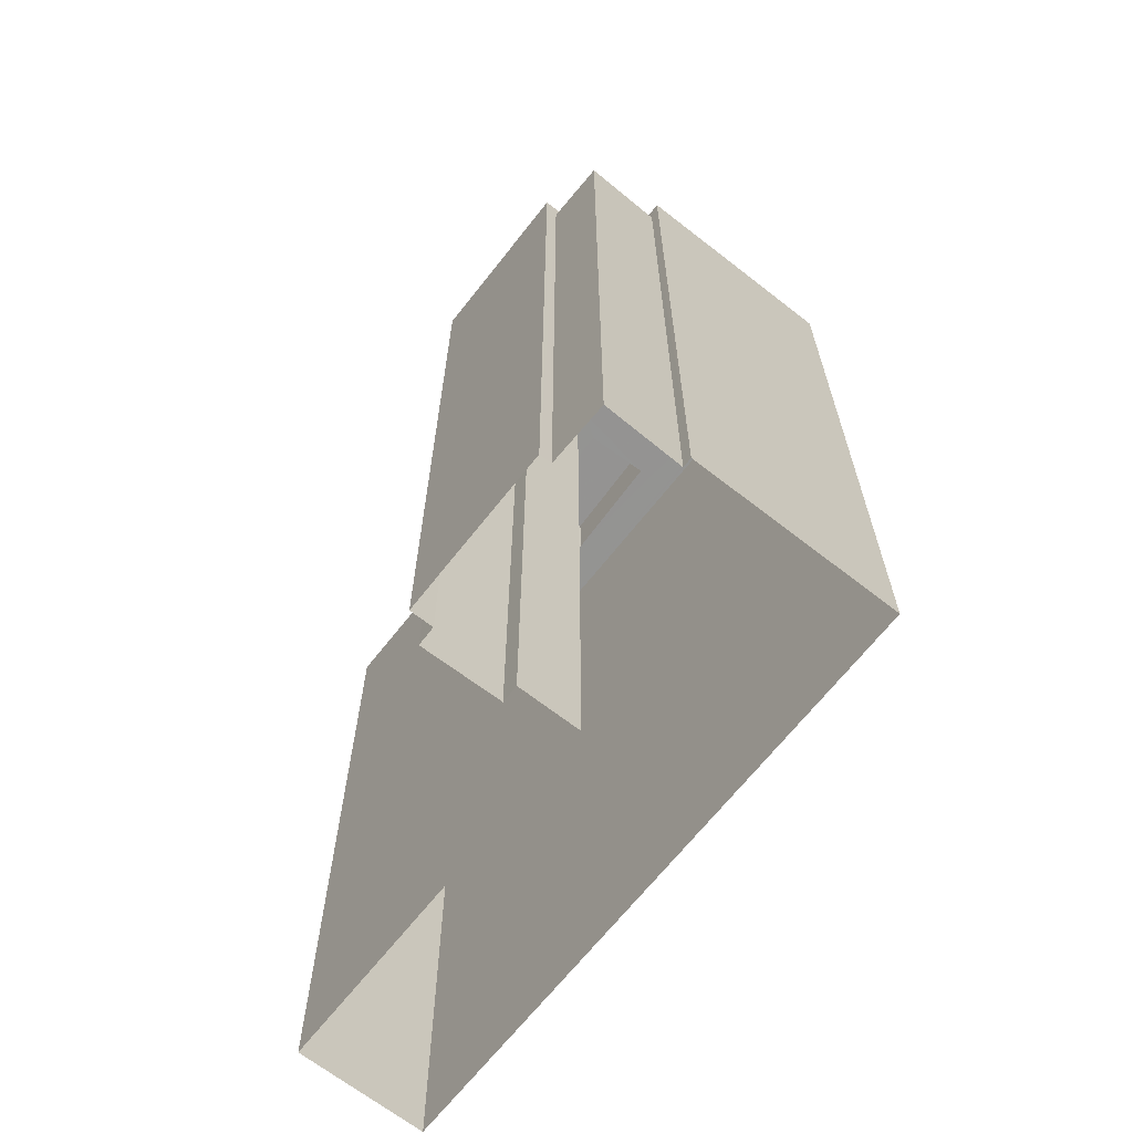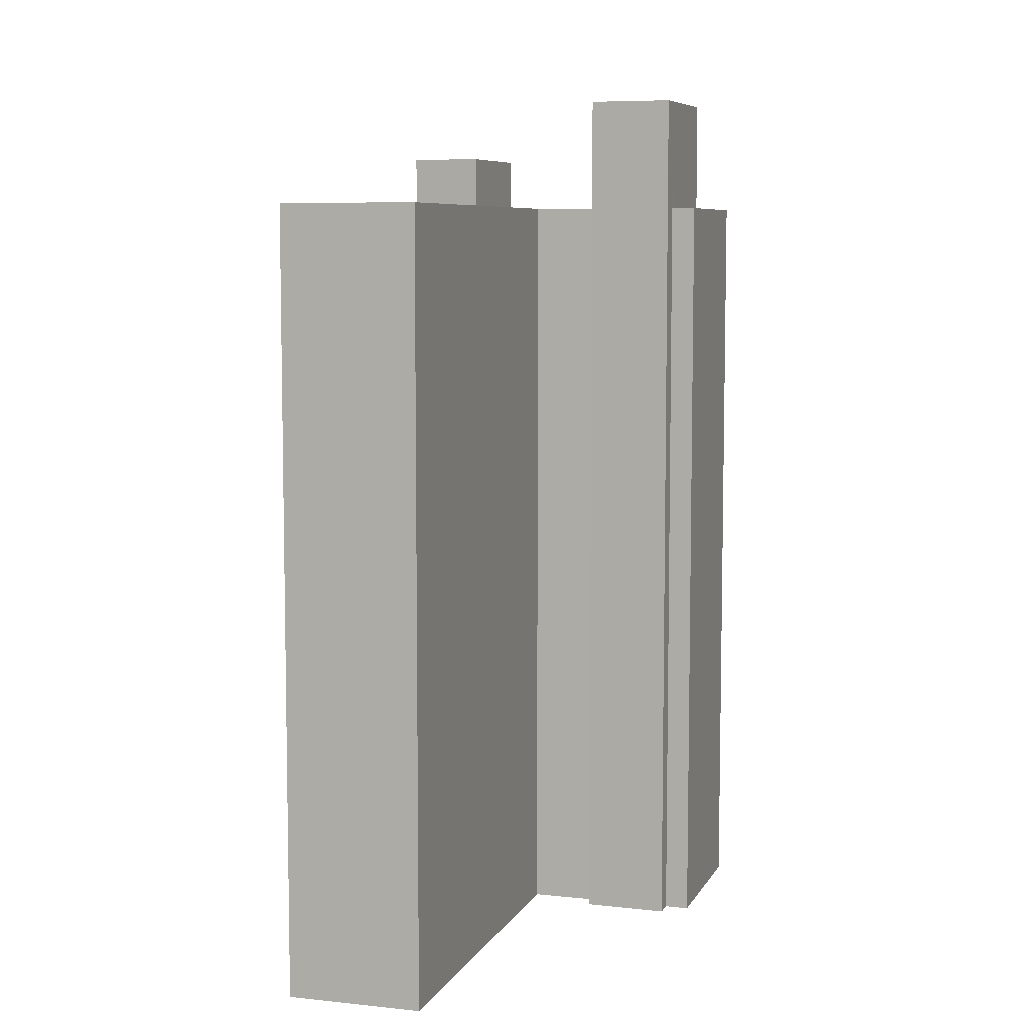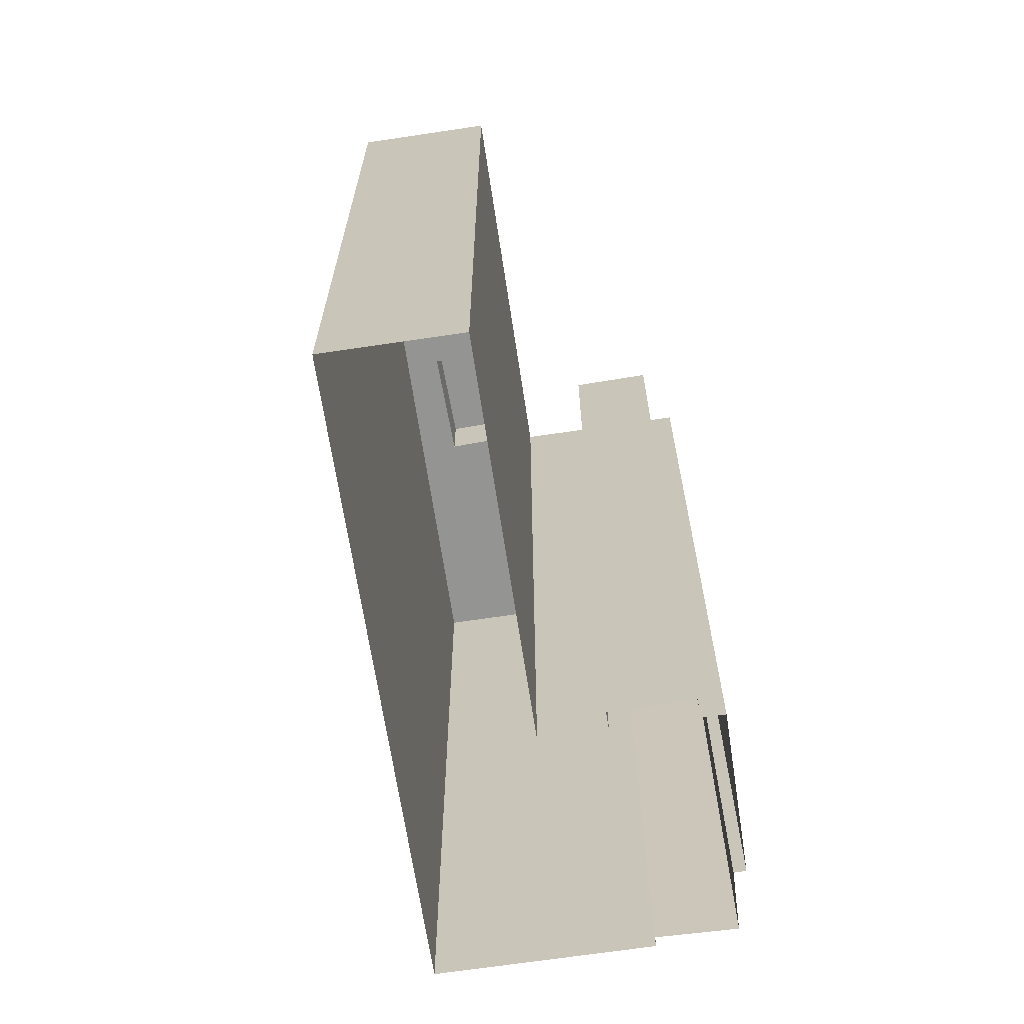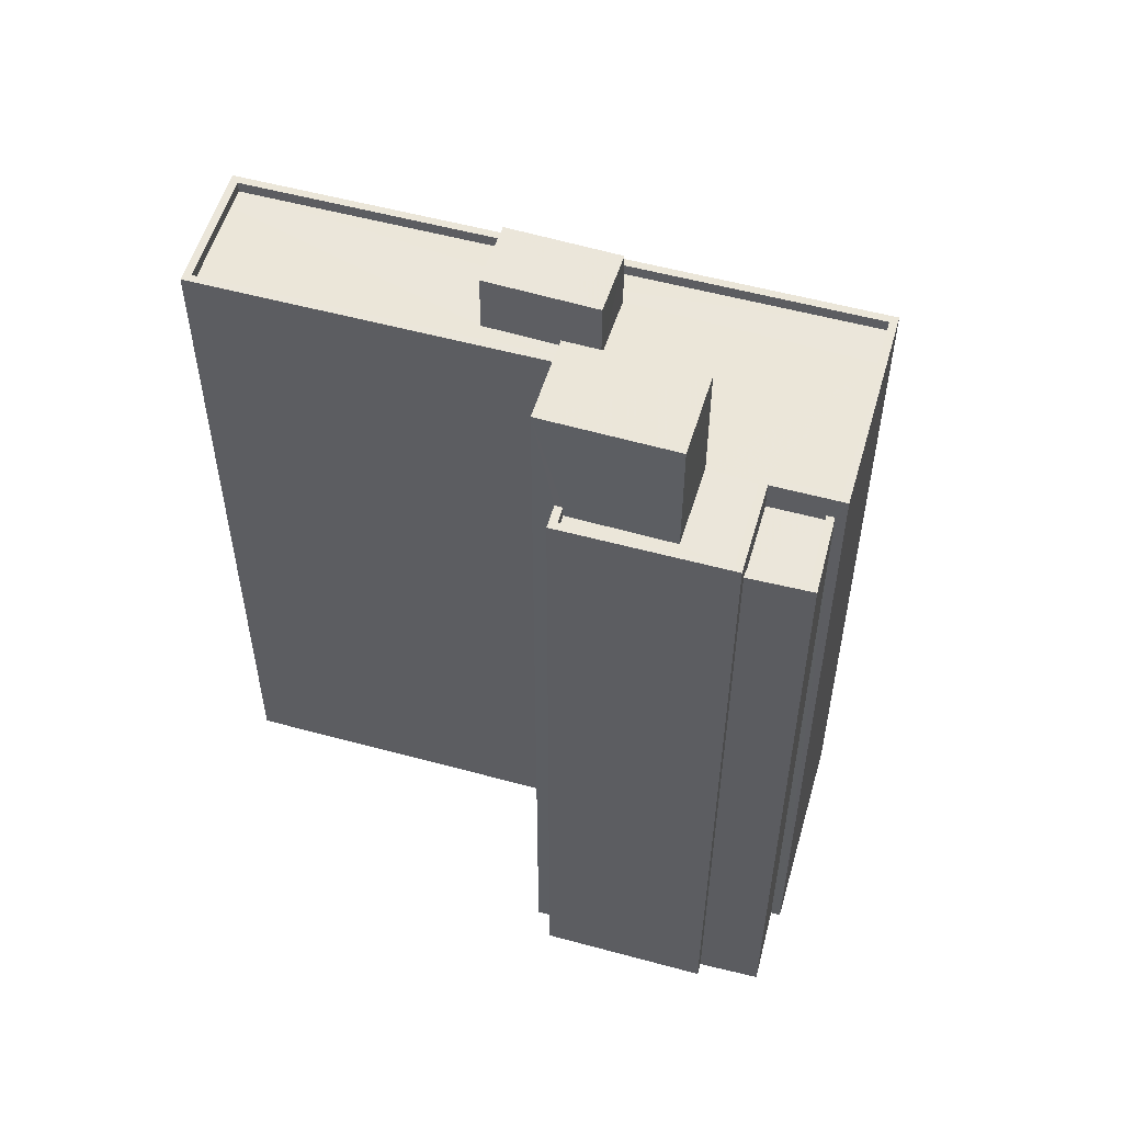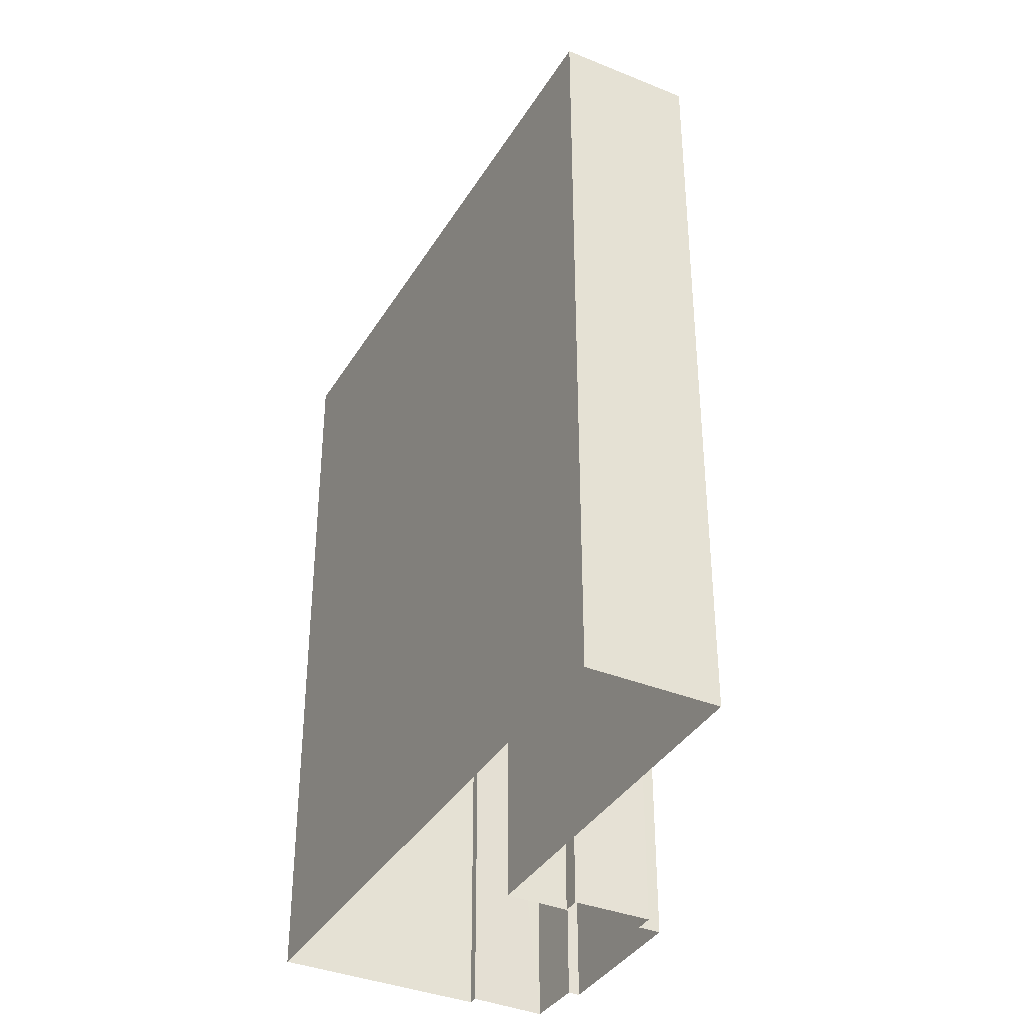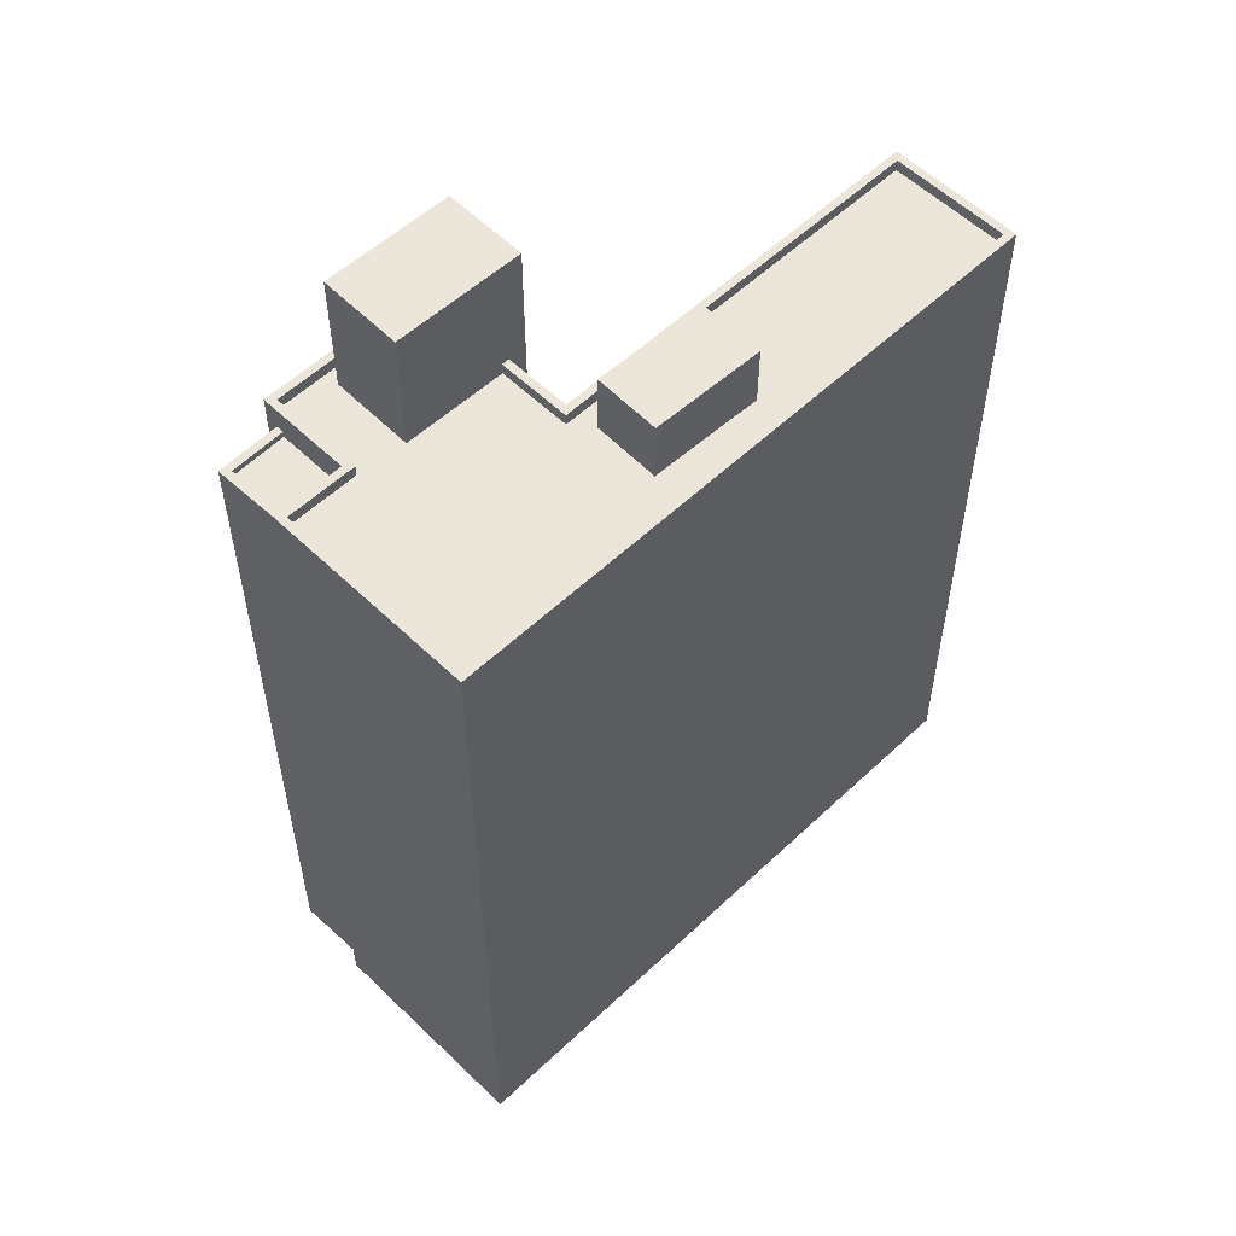
<metadata>
{"format":"obj","ext":"obj","renderer":"f3d","projection":"perspective","resolution":1024,"background":"white","views":[{"elev":-66.9,"azim":15.7,"up":"+Z"},{"elev":7.1,"azim":-108.8,"up":"+Z"},{"elev":-67.0,"azim":-117.6,"up":"+Z"},{"elev":55.1,"azim":-20.2,"up":"+Z"},{"elev":-37.2,"azim":-153.9,"up":"+Z"},{"elev":55.9,"azim":99.1,"up":"+Z"}]}
</metadata>
<code>
v -7977 -3.743e+04 38.47
v -7976 -3.743e+04 38.72
v -7976 -3.743e+04 38.47
v -7977 -3.743e+04 38.72
v -7974 -3.743e+04 38.72
v -7974 -3.743e+04 38.47
v -7974 -3.743e+04 38.72
v -7976 -3.743e+04 38.72
v -7976 -3.743e+04 9.355
v -7974 -3.743e+04 9.354
v -7978 -3.743e+04 9.356
v -7978 -3.743e+04 38.72
v -7976 -3.743e+04 39.65
v -7976 -3.743e+04 38.47
v -7973 -3.743e+04 39.65
v -7973 -3.743e+04 9.354
v -7968 -3.742e+04 39.65
v -7968 -3.742e+04 9.353
v -7989 -3.741e+04 9.364
v -7989 -3.741e+04 39.66
v -7978 -3.743e+04 9.356
v -7978 -3.743e+04 39.65
v -7983 -3.743e+04 9.359
v -7983 -3.743e+04 39.65
v -7983 -3.743e+04 39.65
v -7983 -3.743e+04 9.359
v -7981 -3.742e+04 9.358
v -7979 -3.742e+04 39.65
v -7979 -3.742e+04 9.358
v -7981 -3.742e+04 39.65
v -7992 -3.741e+04 39.66
v -7992 -3.741e+04 9.365
v -7988 -3.741e+04 39.21
v -7988 -3.741e+04 39.66
v -7989 -3.741e+04 39.21
v -7991 -3.741e+04 39.66
v -7991 -3.741e+04 39.21
v -7969 -3.742e+04 39.65
v -7969 -3.742e+04 39.2
v -7974 -3.743e+04 39.2
v -7974 -3.743e+04 39.65
v -7970 -3.743e+04 39.2
v -7976 -3.743e+04 39.2
v -7976 -3.743e+04 39.65
v -7978 -3.743e+04 39.2
v -7978 -3.743e+04 39.65
v -7983 -3.743e+04 39.2
v -7983 -3.743e+04 39.65
v -7980 -3.743e+04 39.2
v -7979 -3.742e+04 39.2
v -7979 -3.742e+04 39.65
v -7980 -3.743e+04 39.65
v -7982 -3.743e+04 39.65
v -7982 -3.743e+04 39.2
v -7979 -3.743e+04 39.2
v -7983 -3.743e+04 9.359
v -7979 -3.743e+04 44.08
v -7983 -3.743e+04 44.08
v -7981 -3.742e+04 44.08
v -7981 -3.742e+04 9.359
v -7977 -3.743e+04 44.08
v -7977 -3.743e+04 39.2
v -7979 -3.742e+04 39.2
v -7977 -3.742e+04 41.6
v -7979 -3.742e+04 41.6
v -7977 -3.742e+04 39.2
v -7982 -3.742e+04 39.2
v -7982 -3.742e+04 41.6
v -7981 -3.742e+04 41.6
v -7981 -3.742e+04 39.2
f 29 19 18
f 18 16 10
f 29 32 19
f 9 11 10
f 21 23 11
f 27 56 60
f 56 27 26
f 11 23 26
f 10 27 29
f 10 29 18
f 10 11 27
f 27 11 26
f 1 2 3
f 1 4 2
f 5 3 2
f 5 6 3
f 7 8 9
f 10 7 9
f 11 9 8
f 12 11 8
f 5 13 14
f 13 5 15
f 15 7 16
f 6 5 14
f 16 7 10
f 5 7 15
f 17 18 19
f 20 17 19
f 17 15 16
f 18 17 16
f 1 14 4
f 11 12 21
f 14 13 4
f 21 12 22
f 4 13 22
f 12 4 22
f 22 23 21
f 22 24 23
f 25 23 24
f 25 26 23
f 27 28 29
f 27 30 28
f 28 31 32
f 29 28 32
f 20 19 32
f 31 20 32
f 33 34 35
f 35 36 37
f 35 34 36
f 38 33 39
f 38 34 33
f 40 41 42
f 42 38 39
f 42 41 38
f 41 40 43
f 44 41 43
f 44 43 45
f 46 44 45
f 46 45 47
f 48 46 47
f 49 50 51
f 52 49 51
f 53 48 47
f 54 53 47
f 37 51 50
f 37 36 51
f 54 55 53
f 26 25 56
f 55 57 53
f 56 25 58
f 53 57 58
f 25 53 58
f 59 60 56
f 58 59 56
f 52 61 62
f 61 52 59
f 59 30 60
f 62 49 52
f 60 30 27
f 52 30 59
f 61 57 55
f 62 61 55
f 63 64 65
f 63 66 64
f 67 63 65
f 68 67 65
f 69 67 68
f 69 70 67
f 64 70 69
f 64 66 70
f 6 1 3
f 6 14 1
f 7 2 8
f 8 2 12
f 7 5 2
f 12 2 4
f 42 43 40
f 43 55 45
f 47 45 55
f 35 37 67
f 35 67 70
f 54 47 55
f 66 50 42
f 63 50 66
f 50 49 62
f 67 37 50
f 67 50 63
f 62 55 43
f 42 62 43
f 50 62 42
f 33 70 39
f 42 39 66
f 35 70 33
f 39 70 66
f 15 41 13
f 22 13 46
f 22 46 24
f 15 17 41
f 34 17 20
f 24 48 25
f 31 34 20
f 30 52 28
f 28 36 31
f 25 48 53
f 28 52 51
f 46 13 44
f 24 46 48
f 38 17 34
f 41 17 38
f 13 41 44
f 36 34 31
f 51 36 28
f 58 57 61
f 59 58 61
f 69 65 64
f 69 68 65

</code>
